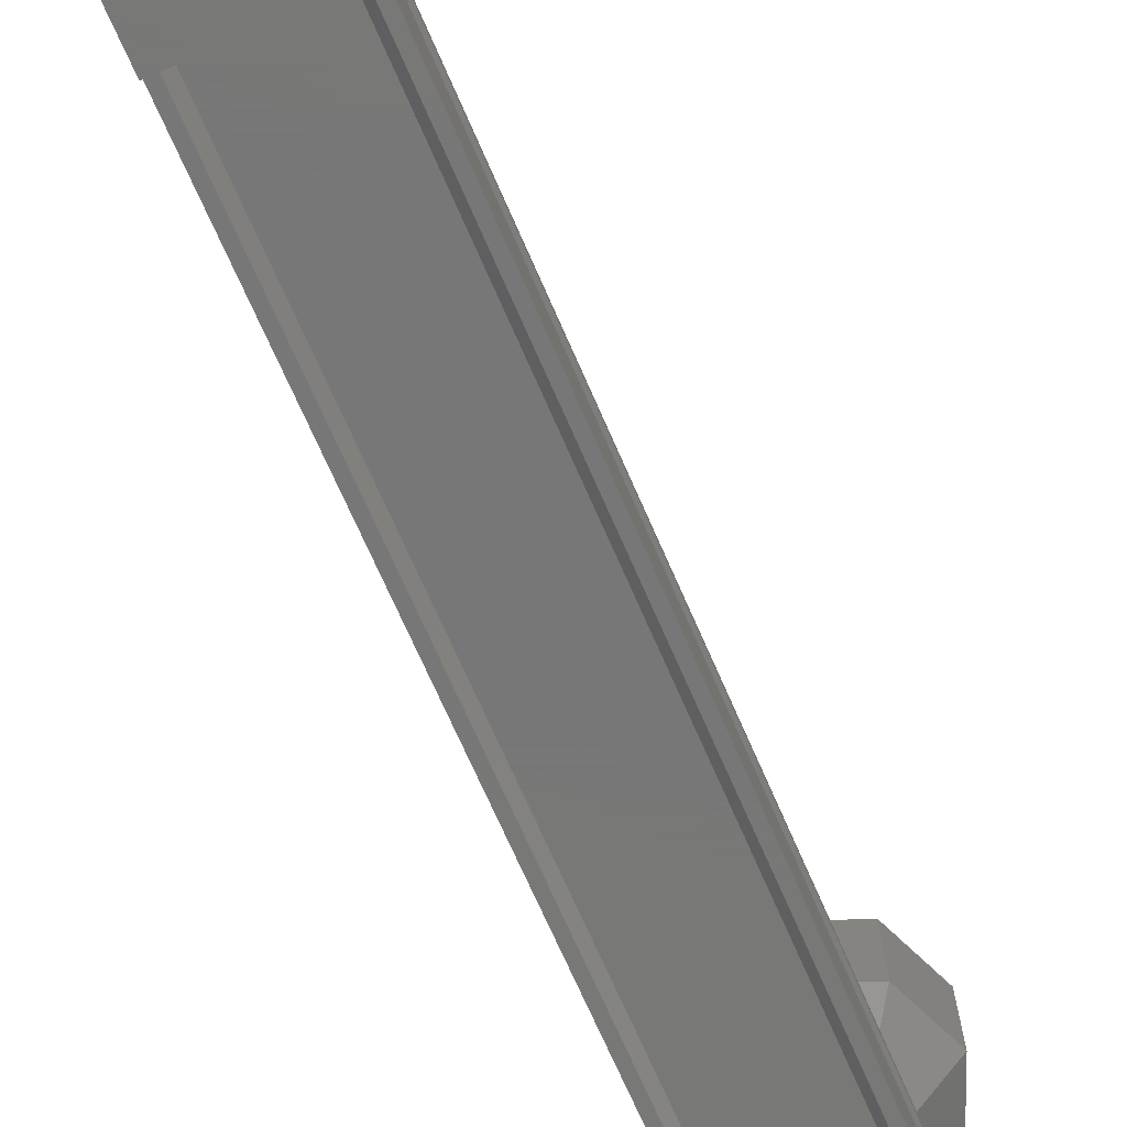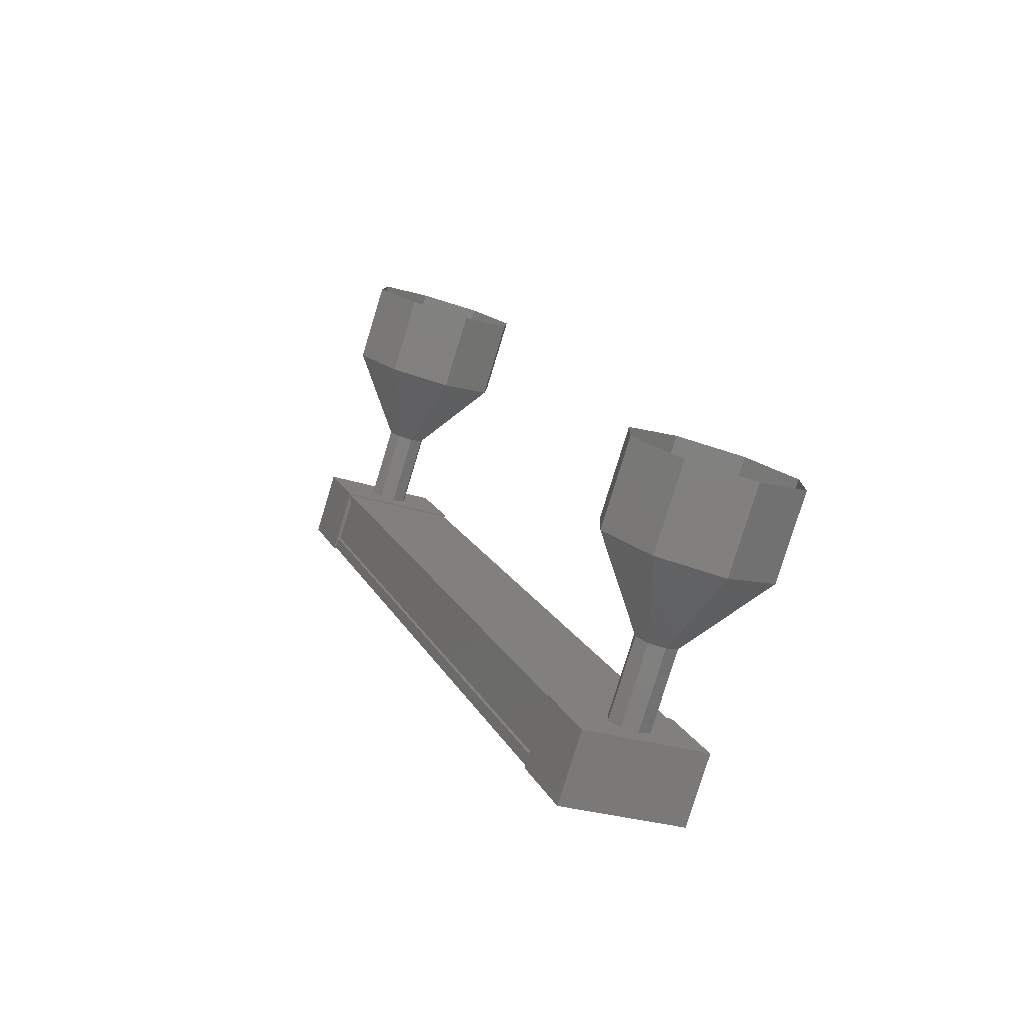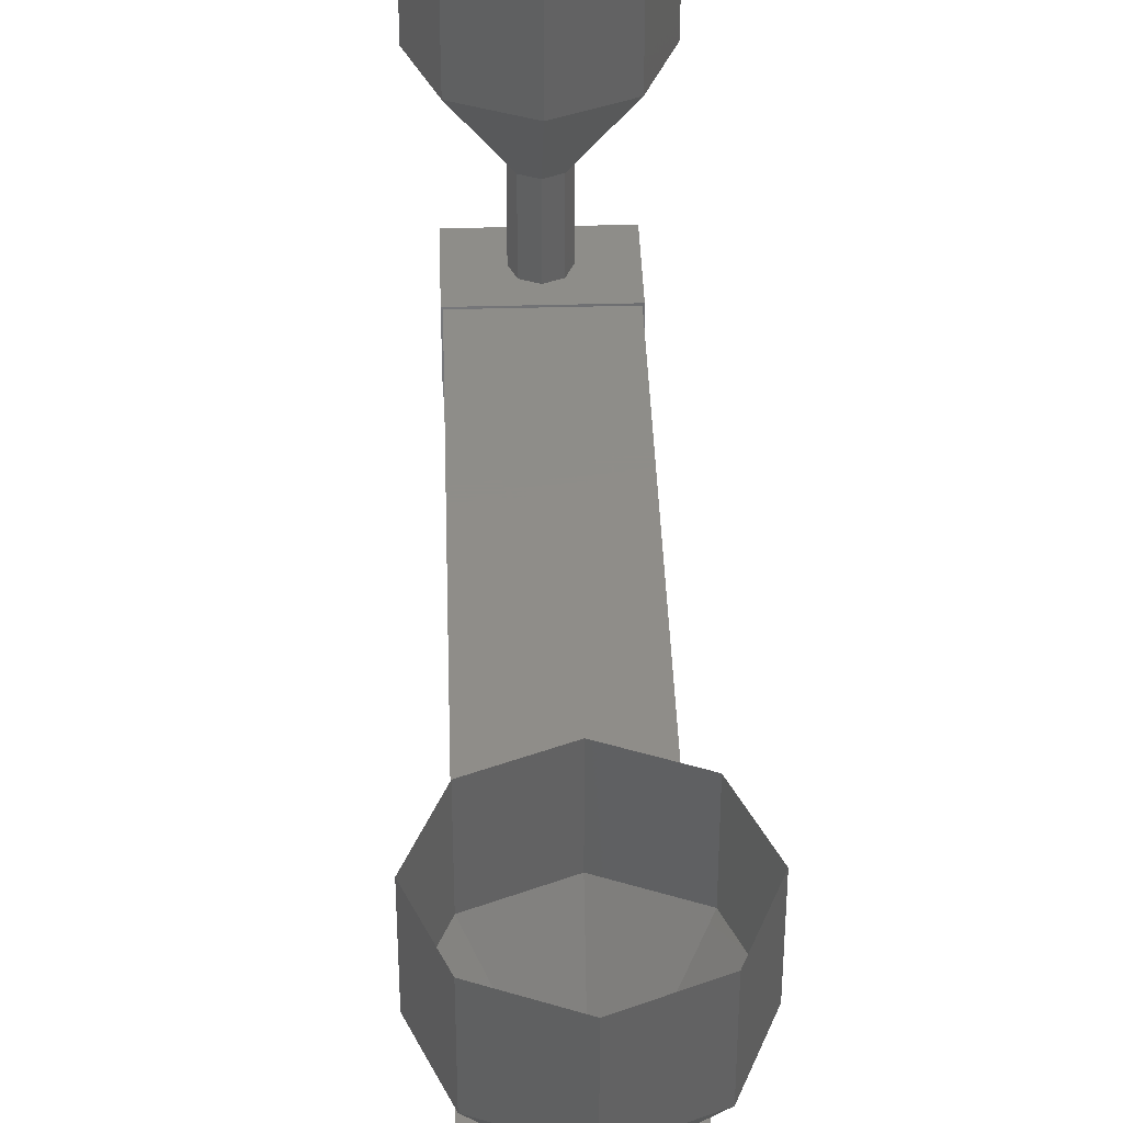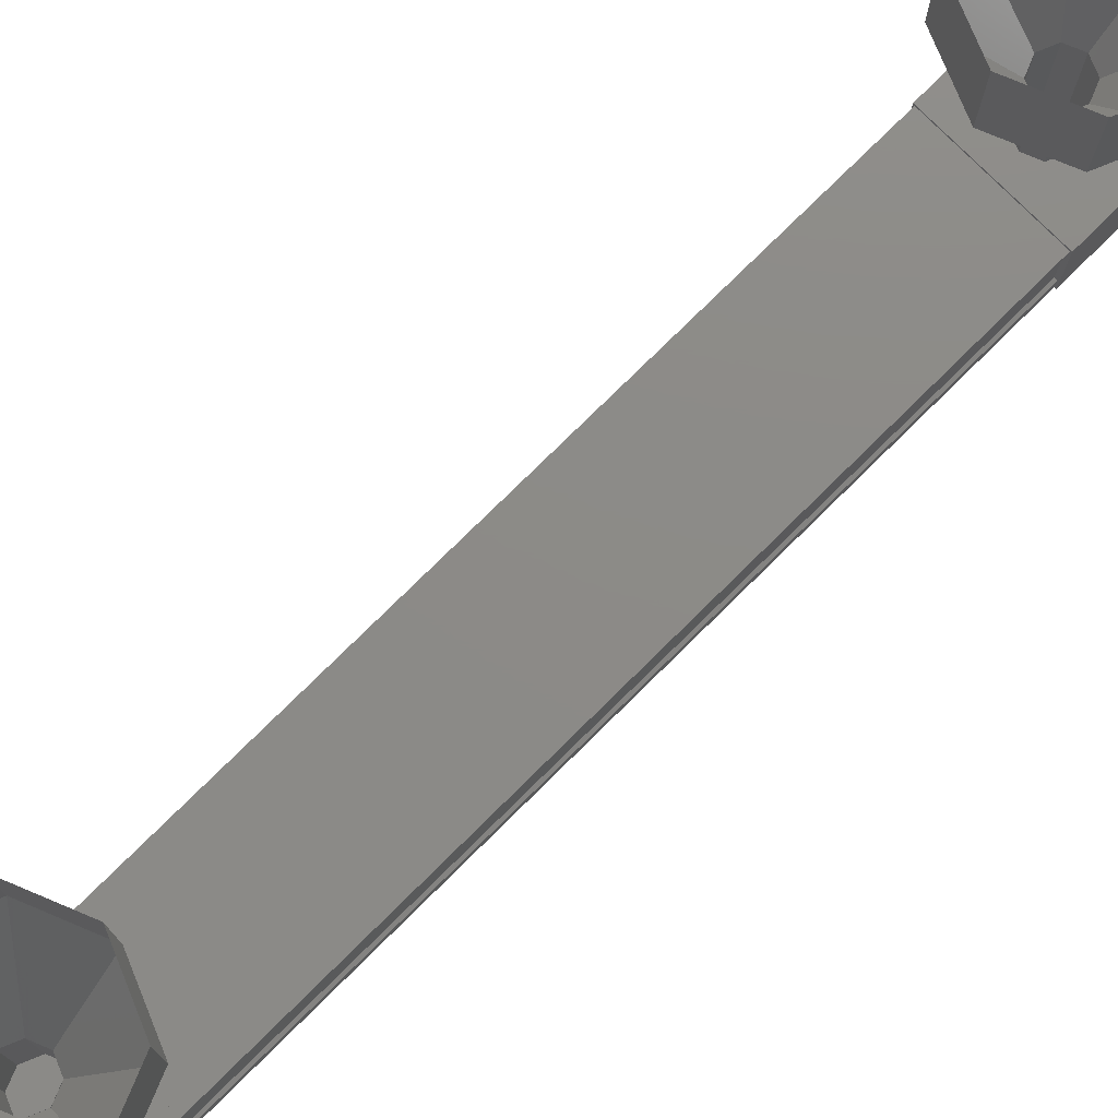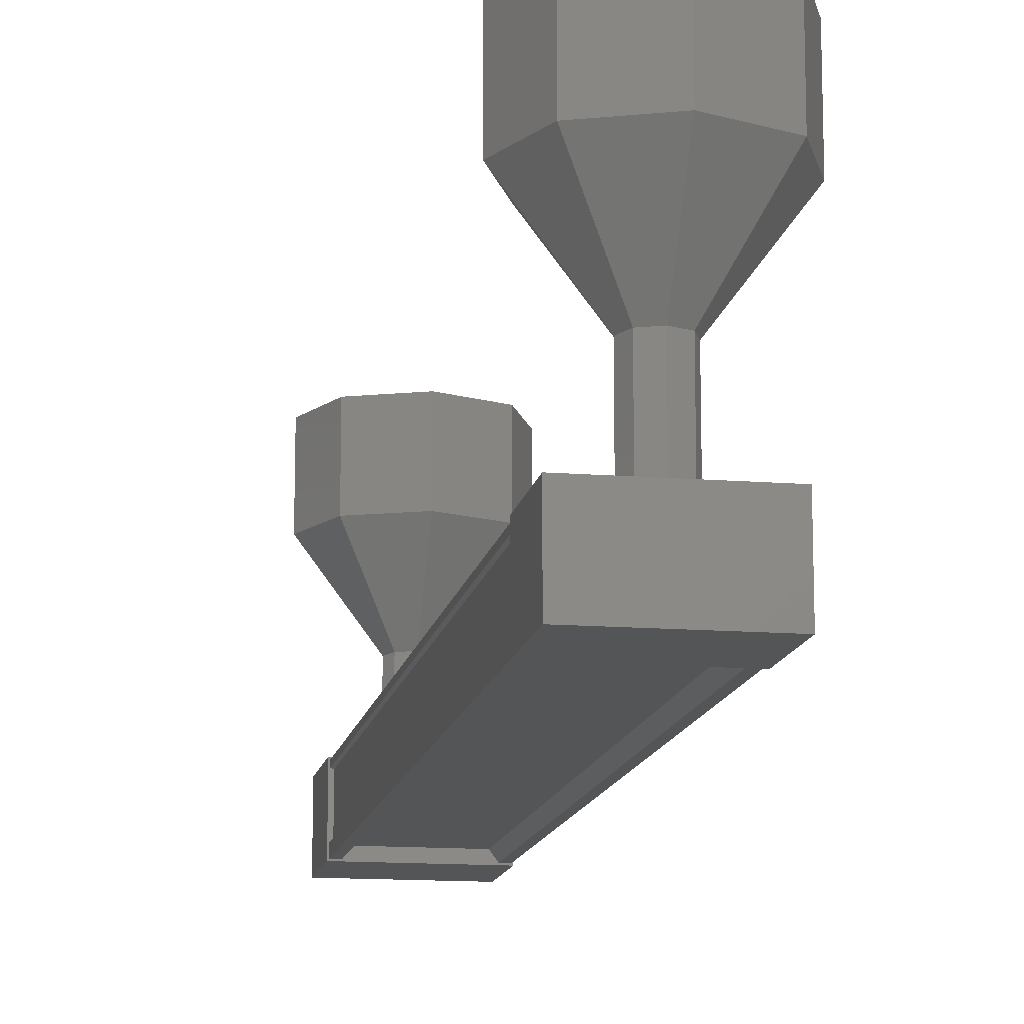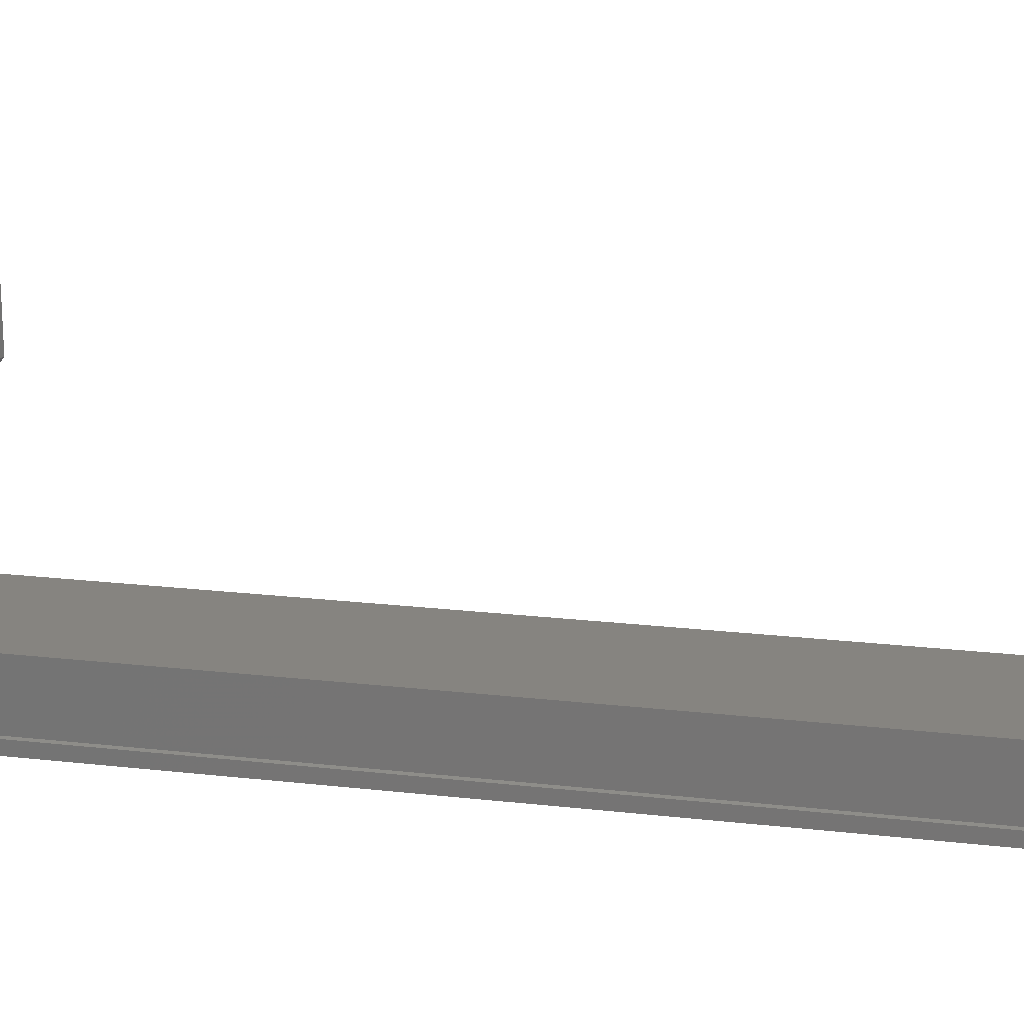
<metadata>
{"format":"stl","ext":"stl","renderer":"f3d","projection":"perspective","resolution":1024,"background":"white","views":[{"elev":-70.3,"azim":43.5,"up":"+Z"},{"elev":-79.9,"azim":-17.0,"up":"+Y"},{"elev":40.3,"azim":-161.9,"up":"+Z"},{"elev":76.7,"azim":65.3,"up":"+Z"},{"elev":-13.7,"azim":-170.1,"up":"+Z"},{"elev":20.3,"azim":-58.0,"up":"+Z"}]}
</metadata>
<code>
# stl→obj: 128 verts, 152 faces
v 404.7 -316.8 -38.8
v 404.8 -316.8 -38.91
v 408 -325.5 -38.91
v 408.1 -325.5 -38.91
v 406.9 -325.9 -38.8
v 406.8 -325.9 -38.91
v 403.6 -317.2 -38.91
v 406.7 -326 -38.91
v 403.5 -317.3 -38.91
v 406.7 -326 -38.18
v 403.5 -317.3 -38.18
v 406.7 -326 -38.19
v 403.6 -317.3 -38.19
v 403.6 -317.3 -38.77
v 407.9 -325.5 -38.8
v 403.7 -317.2 -38.8
v 403.5 -317.3 -38.78
v 406.7 -326 -38.78
v 406.7 -326 -38.77
v 408.3 -326 -38.93
v 406.9 -326.5 -38.09
v 406.9 -326.5 -38.93
v 406.5 -325.5 -38.93
v 407.9 -325 -38.93
v 406.5 -325.5 -38.09
v 407.9 -325 -38.09
v 408.3 -326 -38.09
v 403.7 -317.7 -38.93
v 405.1 -317.2 -38.93
v 403.7 -317.7 -38.09
v 405.1 -317.2 -38.09
v 404.8 -316.3 -38.09
v 404.8 -316.3 -38.93
v 403.3 -316.8 -38.93
v 403.3 -316.8 -38.09
v 404.9 -316.8 -38.91
v 404.9 -316.8 -38.78
v 408.1 -325.5 -38.78
v 404.9 -316.8 -38.77
v 408.1 -325.5 -38.77
v 404.9 -316.8 -38.19
v 408.1 -325.5 -38.19
v 404.9 -316.8 -38.18
v 408.1 -325.5 -38.18
v 404.9 -316.8 -38.11
v 408.1 -325.5 -38.11
v 403.5 -317.3 -38.11
v 406.7 -326 -38.11
v 403.9 -316 -36.15
v 403.9 -316 -35.15
v 404.6 -316.1 -36.15
v 404.6 -316.1 -35.15
v 405.2 -316.6 -36.15
v 405.2 -316.6 -35.15
v 405.1 -317.4 -36.15
v 405.1 -317.4 -35.15
v 404.6 -317.9 -36.15
v 404.6 -317.9 -35.15
v 403.8 -317.9 -36.15
v 403.8 -317.9 -35.15
v 403.3 -317.3 -36.15
v 403.3 -317.3 -35.15
v 403.3 -316.6 -36.15
v 403.3 -316.6 -35.15
v 407.3 -326 -37.14
v 407.5 -326 -38.14
v 407.5 -326 -37.14
v 407.6 -325.9 -38.14
v 407.6 -325.9 -37.14
v 407.6 -325.7 -38.14
v 407.6 -325.7 -37.14
v 407.5 -325.5 -38.14
v 407.5 -325.5 -37.14
v 407.3 -325.5 -38.14
v 407.3 -325.5 -37.14
v 407.2 -325.7 -38.14
v 407.2 -325.7 -37.14
v 407.2 -325.8 -38.14
v 407.2 -325.8 -37.14
v 407.3 -326 -38.14
v 407 -326.7 -35.15
v 407.8 -326.7 -36.15
v 407.8 -326.7 -35.15
v 408.3 -326.2 -36.15
v 408.3 -326.2 -35.15
v 408.3 -325.4 -36.15
v 408.3 -325.4 -35.15
v 407.8 -324.9 -36.15
v 407.8 -324.9 -35.15
v 407.1 -324.8 -36.15
v 407.1 -324.8 -35.15
v 406.5 -325.3 -36.15
v 406.5 -325.3 -35.15
v 406.5 -326.1 -36.15
v 406.5 -326.1 -35.15
v 407 -326.7 -36.15
v 407.5 -326 -37.15
v 407.6 -325.9 -37.15
v 407.6 -325.7 -37.15
v 407.5 -325.5 -37.15
v 407.3 -325.5 -37.15
v 407.2 -325.7 -37.15
v 407.2 -325.8 -37.15
v 407.3 -326 -37.15
v 404.1 -316.7 -38.14
v 404.1 -316.7 -37.14
v 404.3 -316.7 -38.14
v 404.3 -316.7 -37.14
v 404.4 -316.9 -38.14
v 404.4 -316.9 -37.14
v 404.4 -317.1 -38.14
v 404.4 -317.1 -37.14
v 404.3 -317.2 -38.14
v 404.3 -317.2 -37.14
v 404.1 -317.2 -38.14
v 404.1 -317.2 -37.14
v 404 -317.1 -38.14
v 404 -317.1 -37.14
v 404 -316.9 -38.14
v 404 -316.9 -37.14
v 404 -316.9 -37.15
v 404.1 -316.7 -37.15
v 404.3 -316.7 -37.15
v 404.4 -316.9 -37.15
v 404.4 -317.1 -37.15
v 404.3 -317.2 -37.15
v 404.1 -317.2 -37.15
v 404 -317.1 -37.15
f 1 2 3
f 3 2 4
f 5 6 7
f 7 6 8
f 8 9 7
f 10 11 12
f 12 11 13
f 13 14 12
f 3 15 1
f 1 15 5
f 5 16 1
f 7 16 5
f 9 8 17
f 17 8 18
f 18 14 17
f 19 14 18
f 12 14 19
f 20 21 22
f 22 21 23
f 23 24 22
f 25 24 23
f 26 24 25
f 25 21 26
f 26 21 27
f 27 21 20
f 20 24 27
f 22 24 20
f 28 29 30
f 30 29 31
f 31 32 30
f 29 32 31
f 33 32 29
f 29 34 33
f 33 34 32
f 32 34 35
f 35 30 32
f 34 30 35
f 28 30 34
f 34 29 28
f 2 36 4
f 4 36 37
f 37 38 4
f 39 38 37
f 40 38 39
f 39 41 40
f 40 41 42
f 42 41 43
f 43 44 42
f 45 44 43
f 46 44 45
f 45 47 46
f 46 47 48
f 48 47 10
f 25 23 21
f 24 26 27
f 47 11 10
f 49 50 51
f 51 50 52
f 52 53 51
f 54 53 52
f 55 53 54
f 54 56 55
f 55 56 57
f 57 56 58
f 58 59 57
f 60 59 58
f 61 59 60
f 60 62 61
f 61 62 63
f 63 62 64
f 64 49 63
f 50 49 64
f 65 66 67
f 67 66 68
f 68 69 67
f 70 69 68
f 71 69 70
f 70 72 71
f 71 72 73
f 73 72 74
f 74 75 73
f 76 75 74
f 77 75 76
f 76 78 77
f 77 78 79
f 79 78 80
f 80 65 79
f 66 65 80
f 81 82 83
f 83 82 84
f 84 85 83
f 86 85 84
f 87 85 86
f 86 88 87
f 87 88 89
f 89 88 90
f 90 91 89
f 92 91 90
f 93 91 92
f 92 94 93
f 93 94 95
f 95 94 96
f 96 81 95
f 82 81 96
f 96 97 82
f 82 97 98
f 98 84 82
f 99 84 98
f 86 84 99
f 99 100 86
f 86 100 88
f 88 100 101
f 101 90 88
f 102 90 101
f 92 90 102
f 102 103 92
f 92 103 94
f 94 103 104
f 104 96 94
f 97 96 104
f 105 106 107
f 107 106 108
f 108 109 107
f 110 109 108
f 111 109 110
f 110 112 111
f 111 112 113
f 113 112 114
f 114 115 113
f 116 115 114
f 117 115 116
f 116 118 117
f 117 118 119
f 119 118 120
f 120 105 119
f 106 105 120
f 121 63 122
f 122 63 49
f 49 123 122
f 51 123 49
f 124 123 51
f 51 53 124
f 124 53 125
f 125 53 55
f 55 126 125
f 57 126 55
f 127 126 57
f 57 59 127
f 127 59 128
f 128 59 61
f 61 121 128
f 63 121 61

</code>
